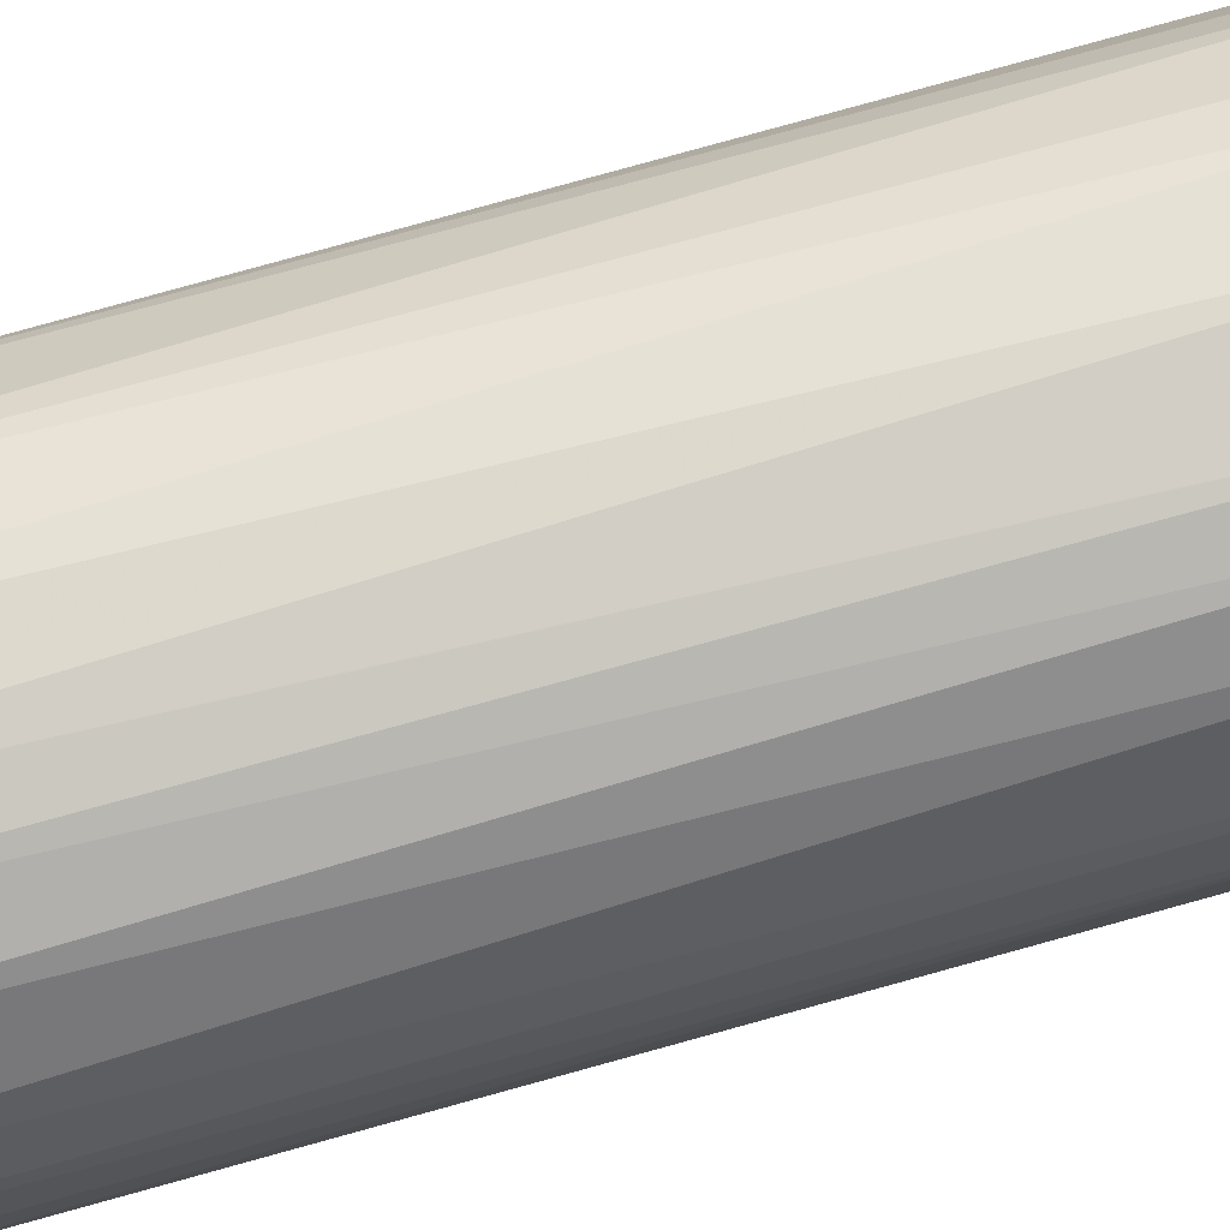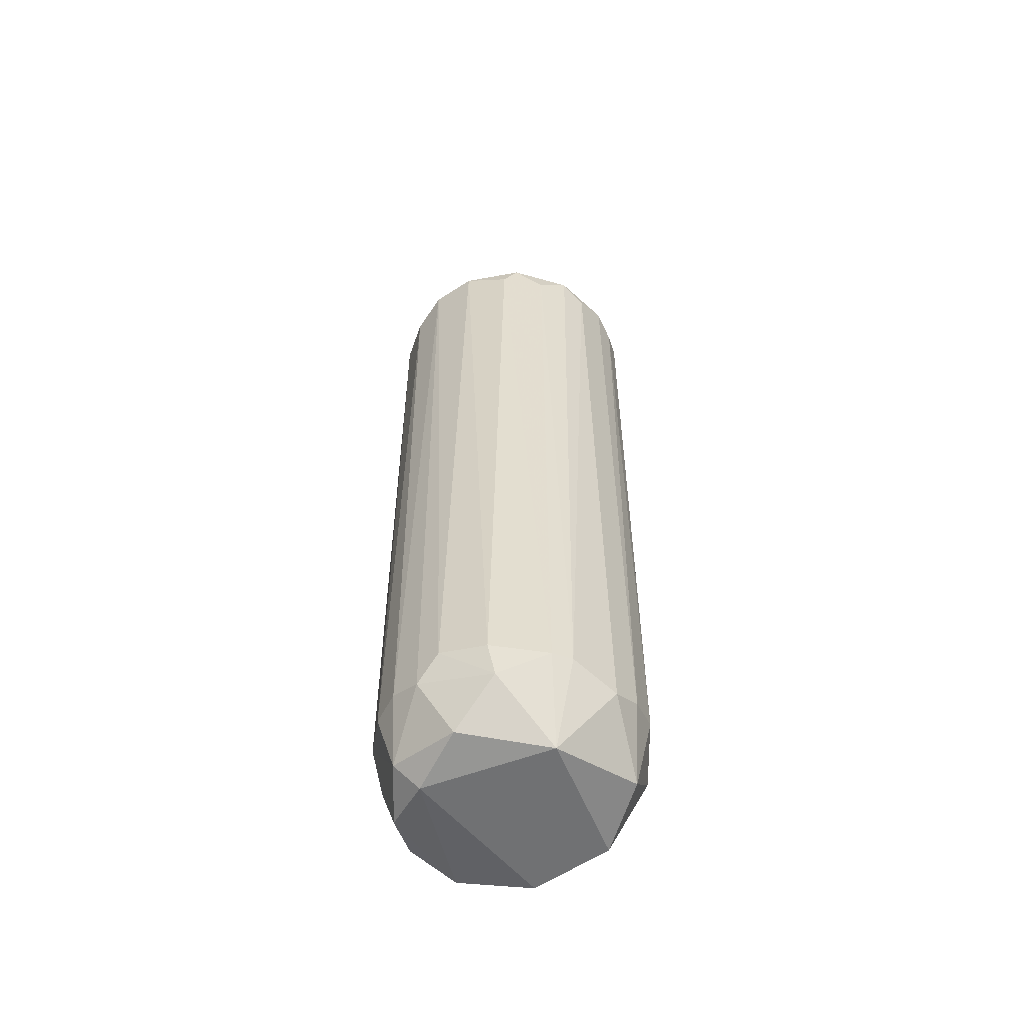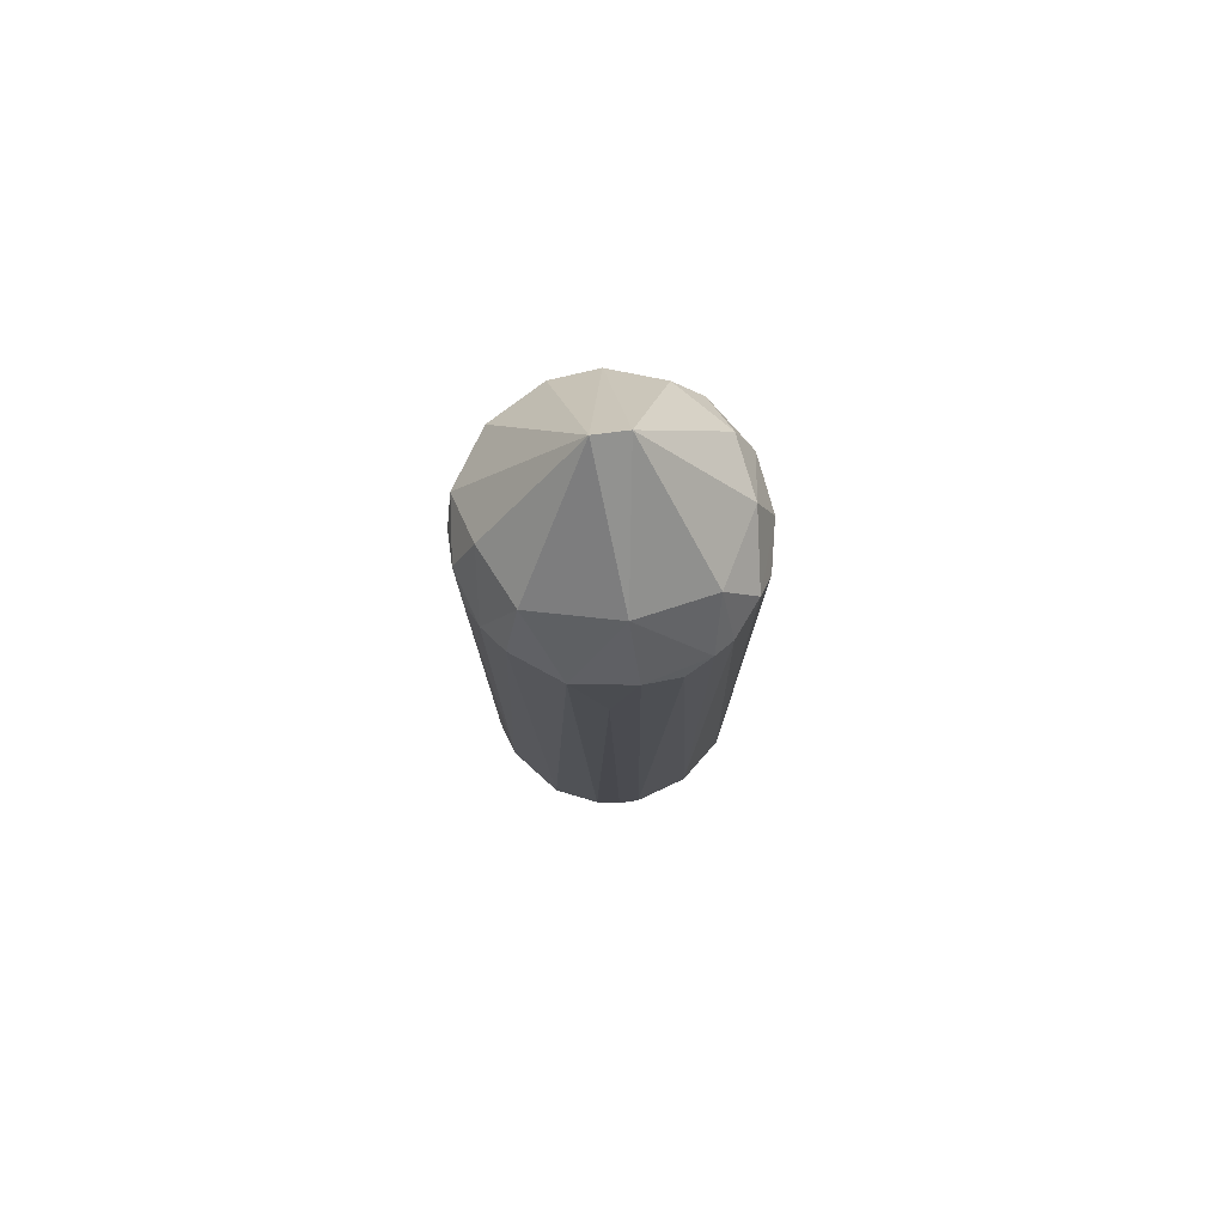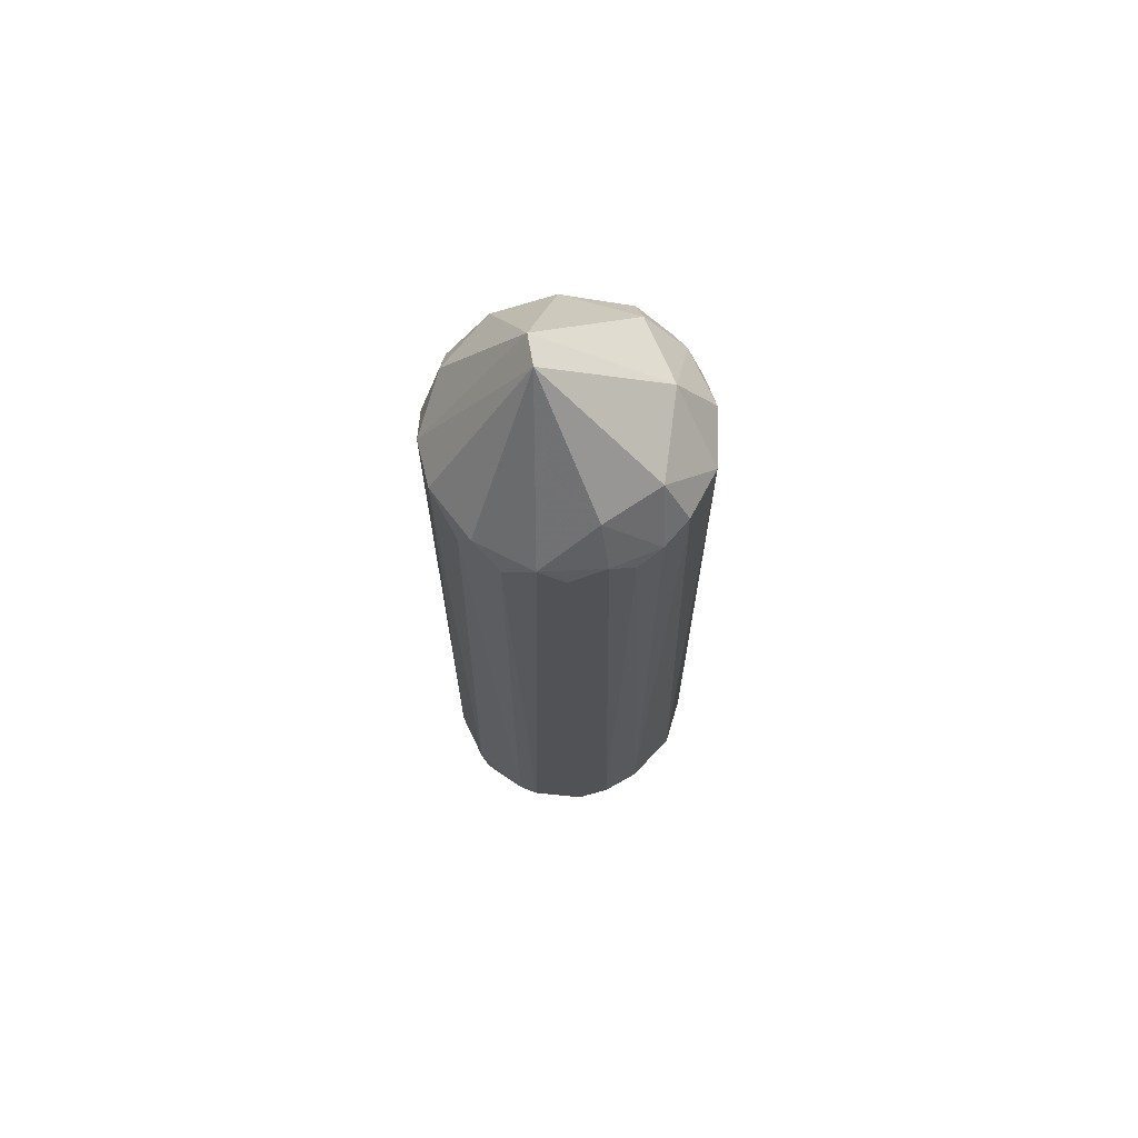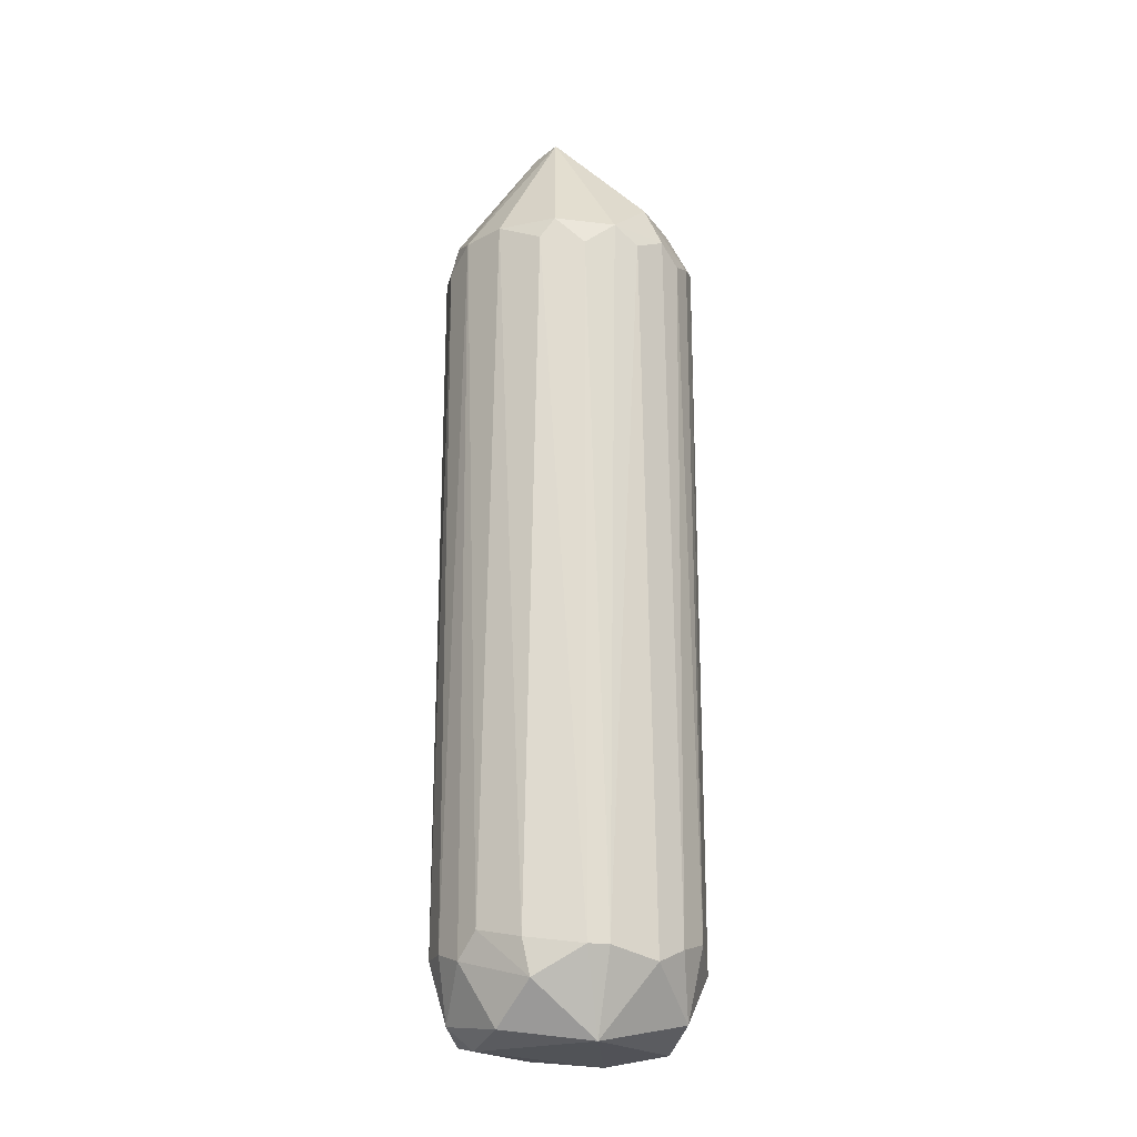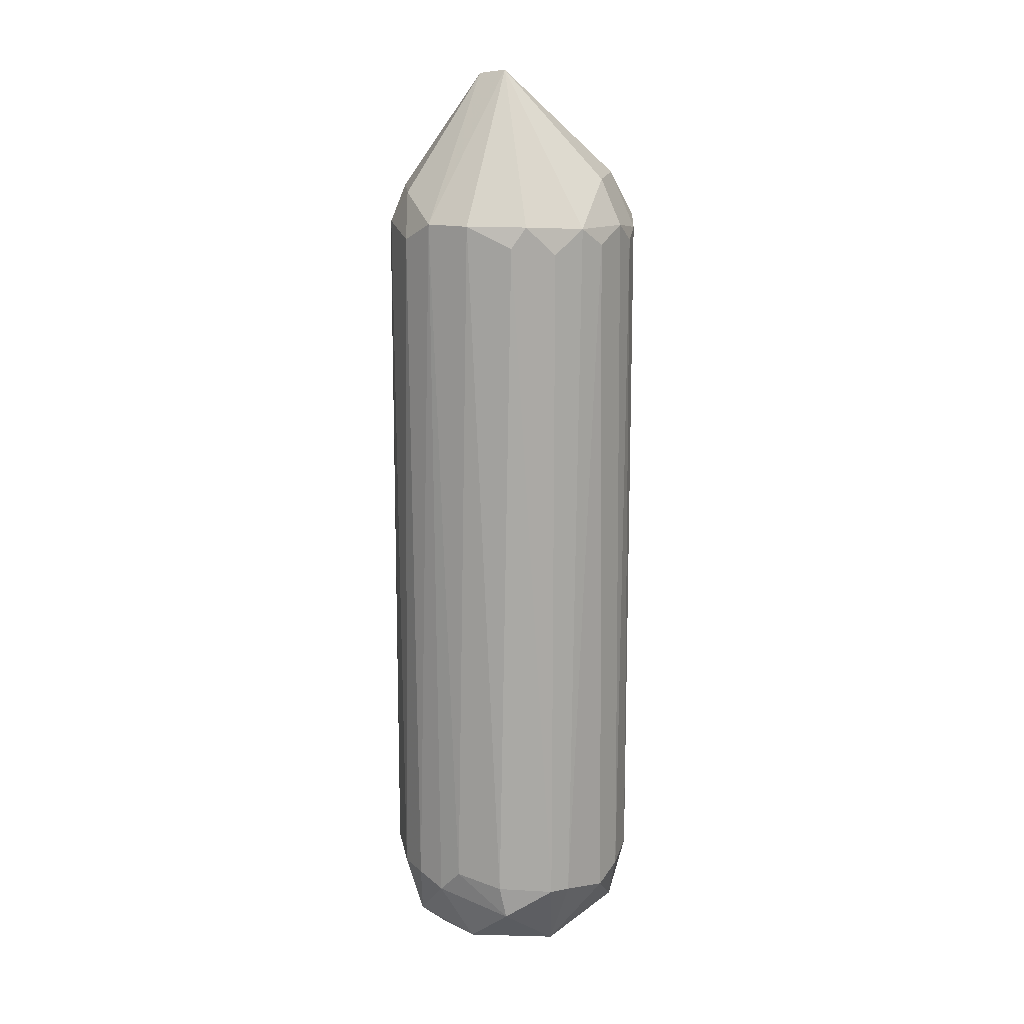
<metadata>
{"format":"obj","ext":"obj","renderer":"f3d","projection":"perspective","resolution":1024,"background":"white","views":[{"elev":75.9,"azim":74.5,"up":"+Z"},{"elev":-55.2,"azim":129.2,"up":"+Y"},{"elev":78.0,"azim":-99.0,"up":"+Y"},{"elev":68.9,"azim":170.6,"up":"+Y"},{"elev":-21.7,"azim":137.7,"up":"+Y"},{"elev":14.8,"azim":125.5,"up":"+Y"}]}
</metadata>
<code>
o convex_0
v 0.2568 -0.8223 0.01141
v -0.2563 -0.8223 -0.02365
v -0.2563 -0.8223 0.01844
v 0.05996 0.949 -0.02365
v -0.01729 0.6183 0.2575
v -0.1227 0.6254 -0.2275
v 0.1162 -0.8082 -0.2345
v 0.2498 0.6465 -0.06585
v 0.01074 -0.9065 0.2364
v -0.2282 0.6396 0.1239
v 0.1865 0.6396 0.1801
v -0.1087 -0.9207 -0.1994
v 0.09512 0.6396 -0.2416
v -0.1579 -0.808 0.2082
v -0.2352 0.6394 -0.108
v 0.1584 -0.7802 0.2082
v -0.1157 -0.7802 -0.2346
v 0.2146 -0.8644 -0.1361
v 0.1584 -0.963 0.08168
v -0.1649 -0.9628 0.08168
v 0.2427 0.6113 0.09579
v -0.2071 -0.8153 -0.1572
v 0.1935 0.6465 -0.1713
v -0.1508 0.6606 0.2082
v -0.02432 0.6394 -0.2557
v -0.2563 0.6465 0.004375
v 0.08106 -0.963 -0.1642
v 0.08809 0.6325 0.2434
v 0.0248 -0.8082 0.2575
v 0.2217 -0.8011 0.1379
v 0.01777 -0.8294 -0.2557
v 0.05996 0.9418 0.03948
v -0.2282 -0.8013 0.1239
v -0.06651 -0.8082 0.2504
v -0.1719 0.6465 -0.1924
v 0.2287 -0.7942 -0.1291
v -0.179 0.7659 -0.002557
v -0.179 -0.9559 -0.07986
v 0.2568 0.6465 0.02547
v -0.1298 0.7379 -0.1642
v -0.1087 0.6113 0.2364
v -0.2493 0.6184 0.07469
v 0.1092 -0.9417 0.1872
v 0.1513 -0.8082 -0.2135
v -0.01729 0.7169 0.2223
v -0.1508 0.738 0.145
v -0.2493 -0.8011 -0.07288
v 0.2498 -0.8011 0.07469
v 0.2568 -0.773 -0.03772
v 0.2076 -0.9419 -0.03772
v -0.2071 0.6325 0.159
v -0.07354 -0.9488 0.1942
v 0.08809 -0.8152 0.2434
v -0.04542 -0.8013 -0.2557
v -0.01729 0.7309 -0.2135
v 0.0459 0.6044 -0.2557
v 0.1513 0.5904 -0.2135
v -0.2563 0.4639 -0.04475
v 0.1373 0.5973 0.2223
v 0.2146 0.6044 -0.1502
v -0.07354 0.6044 -0.2486
v 0.2006 -0.9205 0.1098
v 0.1022 0.7098 0.2082
v 0.2006 0.7027 0.1239
f 32 63 64
f 17 12 22
f 4 8 23
f 13 4 23
f 2 3 26
f 19 20 27
f 28 5 29
f 11 16 30
f 21 11 30
f 7 27 31
f 27 12 31
f 3 20 33
f 20 14 33
f 9 29 34
f 29 5 34
f 6 17 35
f 22 15 35
f 17 22 35
f 26 10 37
f 15 26 37
f 32 4 37
f 3 2 38
f 20 3 38
f 22 12 38
f 12 27 38
f 27 20 38
f 8 4 39
f 4 32 39
f 35 15 40
f 6 35 40
f 15 37 40
f 37 4 40
f 5 24 41
f 24 14 41
f 14 34 41
f 34 5 41
f 26 3 42
f 10 26 42
f 3 33 42
f 33 10 42
f 27 7 44
f 18 27 44
f 36 18 44
f 24 5 45
f 5 28 45
f 45 32 46
f 37 10 46
f 32 37 46
f 24 45 46
f 15 22 47
f 38 2 47
f 22 38 47
f 21 30 48
f 1 39 48
f 39 21 48
f 1 18 49
f 36 8 49
f 18 36 49
f 39 1 49
f 8 39 49
f 18 1 50
f 27 18 50
f 19 27 50
f 14 24 51
f 10 33 51
f 33 14 51
f 46 10 51
f 24 46 51
f 14 20 52
f 20 19 52
f 9 34 52
f 34 14 52
f 43 9 52
f 19 43 52
f 28 29 53
f 29 9 53
f 9 43 53
f 43 16 53
f 12 17 54
f 31 12 54
f 25 31 54
f 4 13 55
f 25 6 55
f 13 25 55
f 40 4 55
f 6 40 55
f 13 7 56
f 25 13 56
f 7 31 56
f 31 25 56
f 7 13 57
f 13 23 57
f 44 7 57
f 23 44 57
f 2 26 58
f 26 15 58
f 15 47 58
f 47 2 58
f 16 11 59
f 11 28 59
f 53 16 59
f 28 53 59
f 23 8 60
f 8 36 60
f 44 23 60
f 36 44 60
f 17 6 61
f 6 25 61
f 54 17 61
f 25 54 61
f 30 16 62
f 43 19 62
f 16 43 62
f 1 48 62
f 48 30 62
f 50 1 62
f 19 50 62
f 28 11 63
f 45 28 63
f 32 45 63
f 11 21 64
f 21 39 64
f 39 32 64
f 63 11 64

</code>
